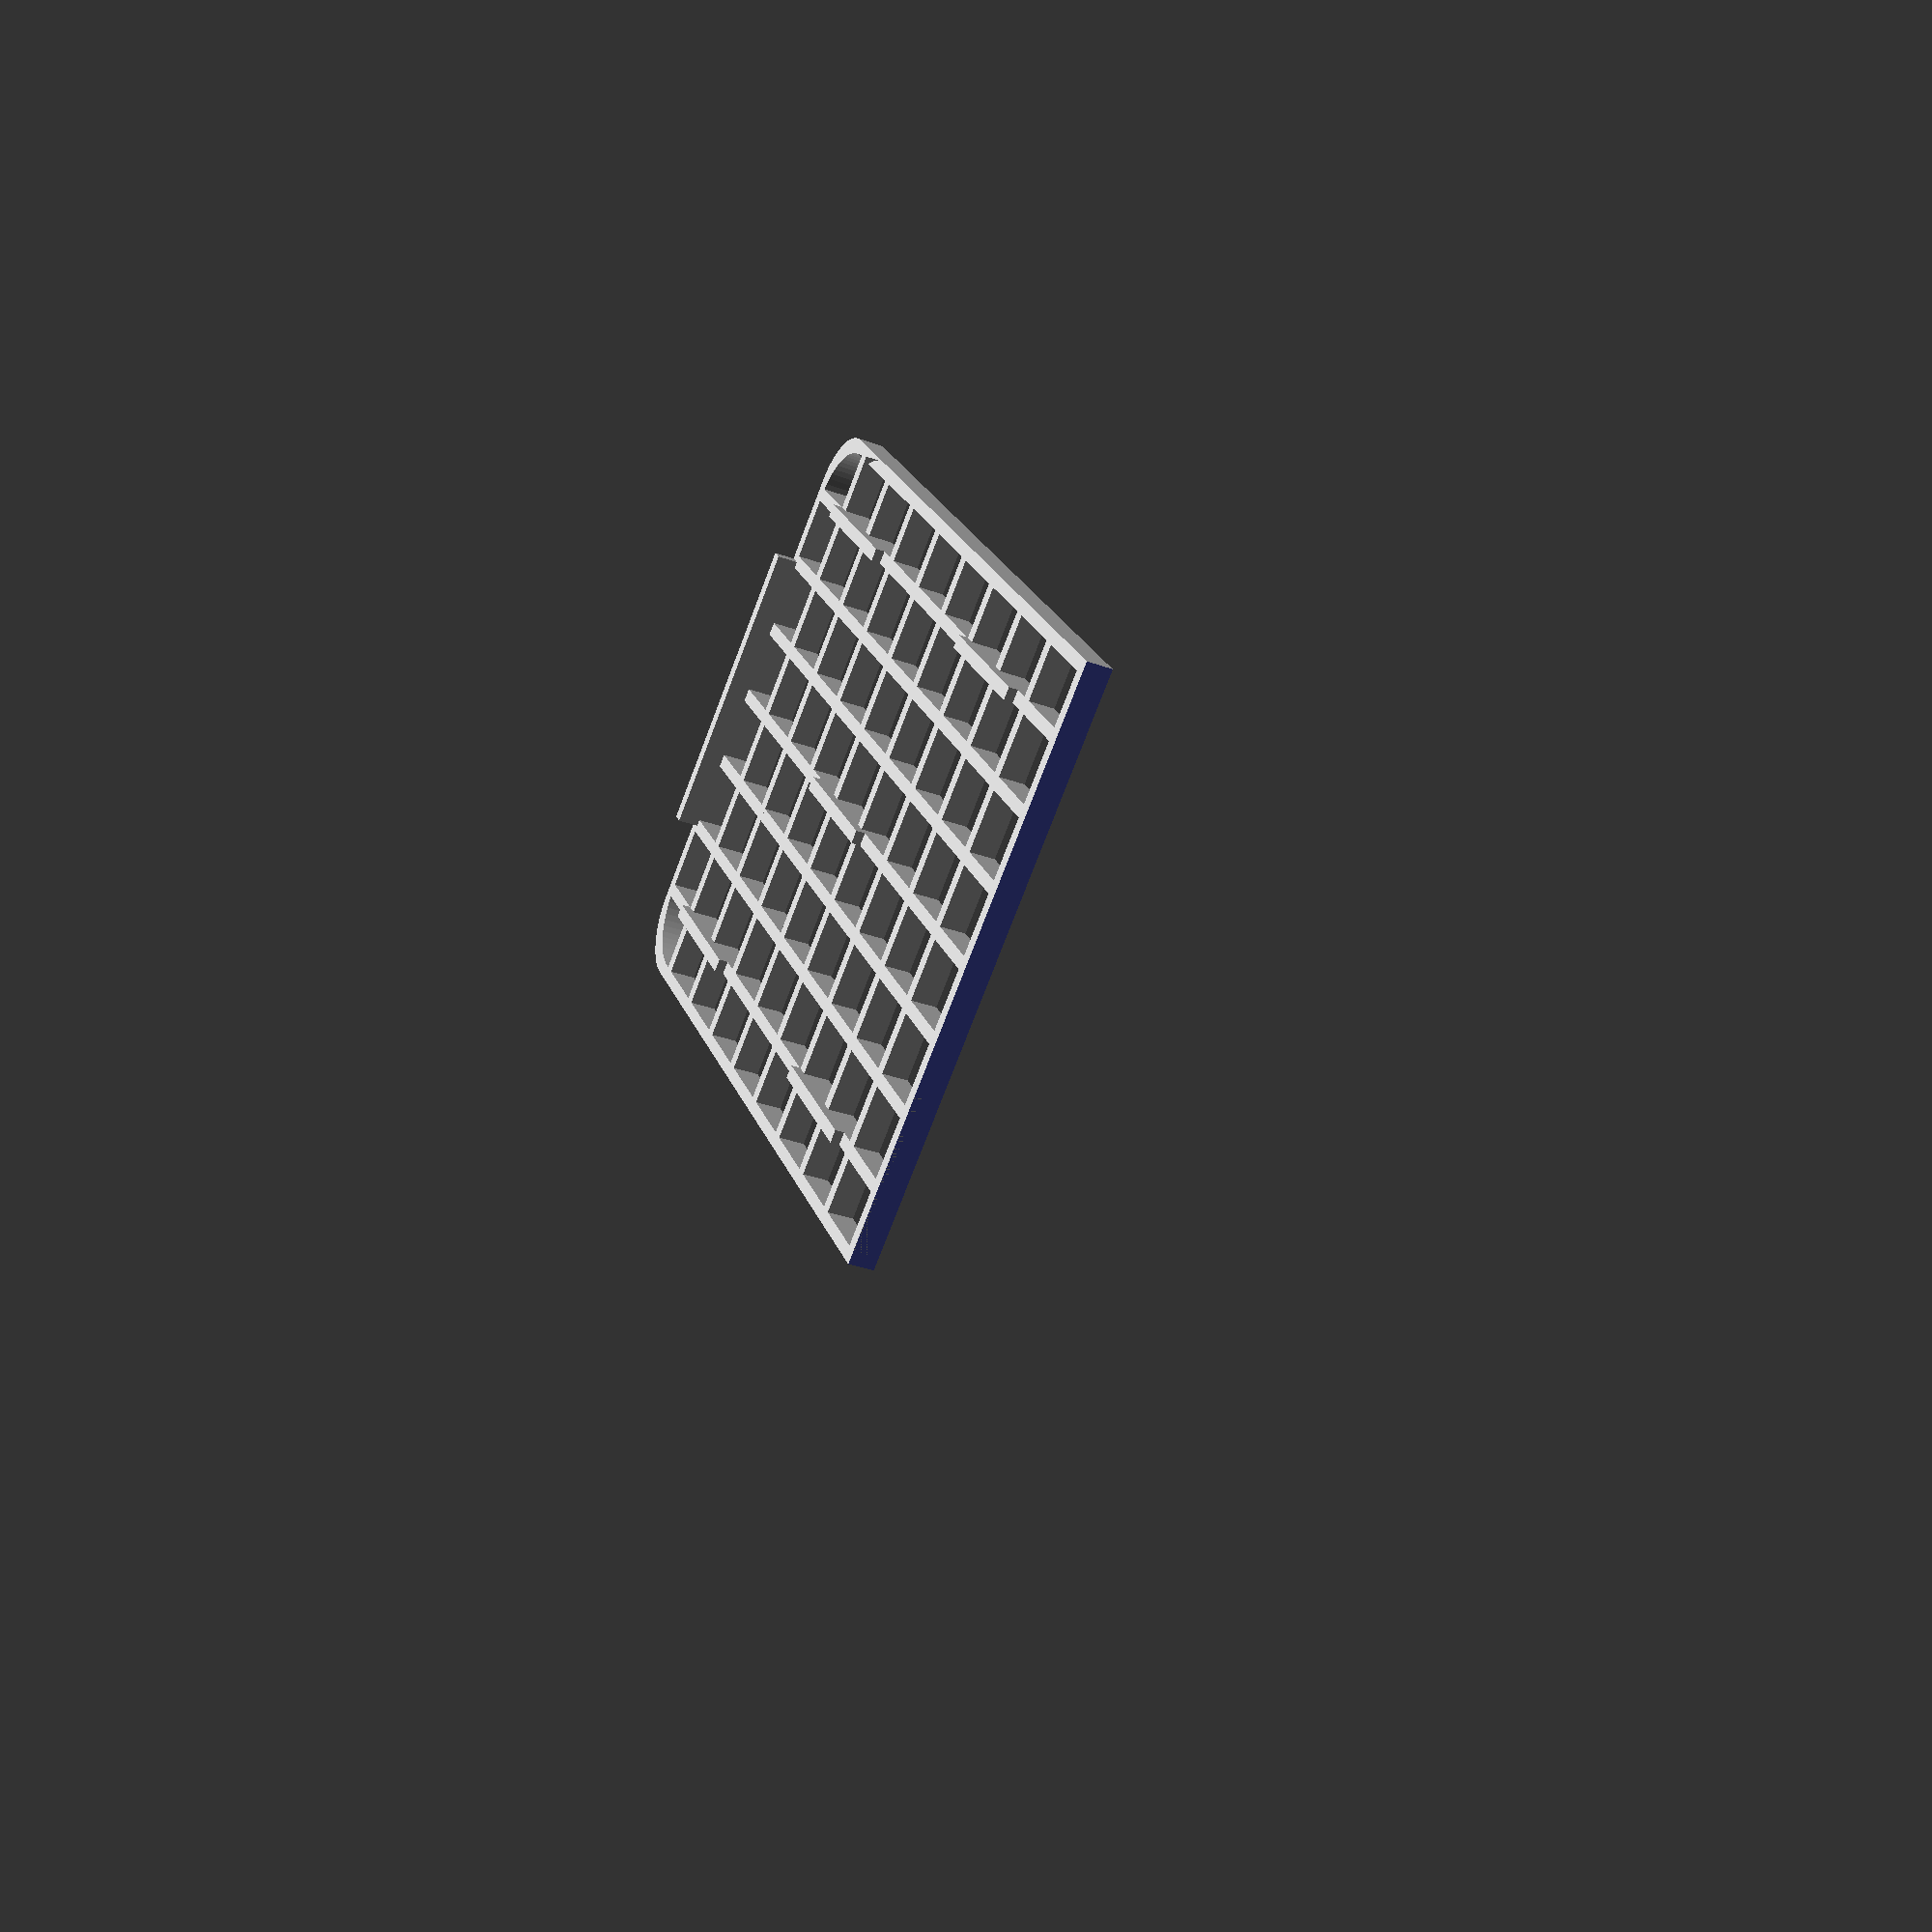
<openscad>
/*
 * A draining shower shelf cover
 */

$fn=60;
thickness = 2.5;

shelf_length=300+thickness*2;
shelf_width=115;
shelf_height=5;

number_x_spars = 18;
x_spar_spacing = shelf_length / number_x_spars;

number_y_spars = 8;
y_spar_spacing = shelf_width / number_y_spars;

corner_radius = 12;

foot_length=shelf_length/10;

module overhang_catch() {
   translate([0, 0, -shelf_height+3]) {
      cube([thickness, shelf_width/2, shelf_height], center=true);
   }
}

module overhang_catches() {
   translate([shelf_length/2-thickness/2, 0, -2]) overhang_catch();
}

module foot() {
   cube([foot_length, thickness, shelf_height*0.7], center=true);
}

module feet() {
   translate([shelf_length/2-foot_length, shelf_width/2-y_spar_spacing, -shelf_height/2]) foot();
   translate([shelf_length/2-foot_length-5*x_spar_spacing, shelf_width/2-y_spar_spacing, -shelf_height/2]) foot();
   translate([shelf_length/2-foot_length, -shelf_width/2+y_spar_spacing, -shelf_height/2]) foot();
   translate([shelf_length/2-foot_length-5*x_spar_spacing, -shelf_width/2+y_spar_spacing, -shelf_height/2]) foot();
   translate([shelf_length/2-foot_length-2.5*x_spar_spacing, -shelf_width/2+4*y_spar_spacing, -shelf_height/2]) foot();
}

module x_hatch() {
   for(x_offset = [x_spar_spacing : x_spar_spacing : shelf_length-x_spar_spacing]) {
      translate([x_offset-shelf_length/2, 0, 0]) {
         cube([thickness, shelf_width, shelf_height], center=true);
      }
   }
}

module y_hatch() {
   for(y_offset = [y_spar_spacing : y_spar_spacing : shelf_width-y_spar_spacing]) {
      translate([0, y_offset-shelf_width/2, 0]) {
         cube([shelf_length, thickness, shelf_height], center=true);
      }
   }
}

module base_shape(width, length) {
   minkowski() {
      square([length-2*corner_radius, width-2*corner_radius], center=true);
      circle(corner_radius);
   }
}

module base() {
   difference() {
      base_shape(shelf_width, shelf_length);
      base_shape(shelf_width-2*thickness, shelf_length-2*thickness);
   }
}

module body() {
   translate([0, 0, -shelf_height/2]) {
      linear_extrude(shelf_height) {
         base();
      }
   }
   x_hatch();
   y_hatch();
   feet();
   overhang_catches();
}

module half_body() {
   difference() {
      body();
      translate([-shelf_length/2-thickness/2, 0, 0]) {
         cube([shelf_length, shelf_width+10, shelf_height+30], center=true);
      }
   }
}


difference() {
   rotate([180, 0, 0]) {
      half_body();
      translate([0, 0, 12]) {
         // cube([shelf_length+10, shelf_width+10, 30], center=true);
      }
   }
}

</openscad>
<views>
elev=32.2 azim=231.0 roll=62.7 proj=p view=wireframe
</views>
